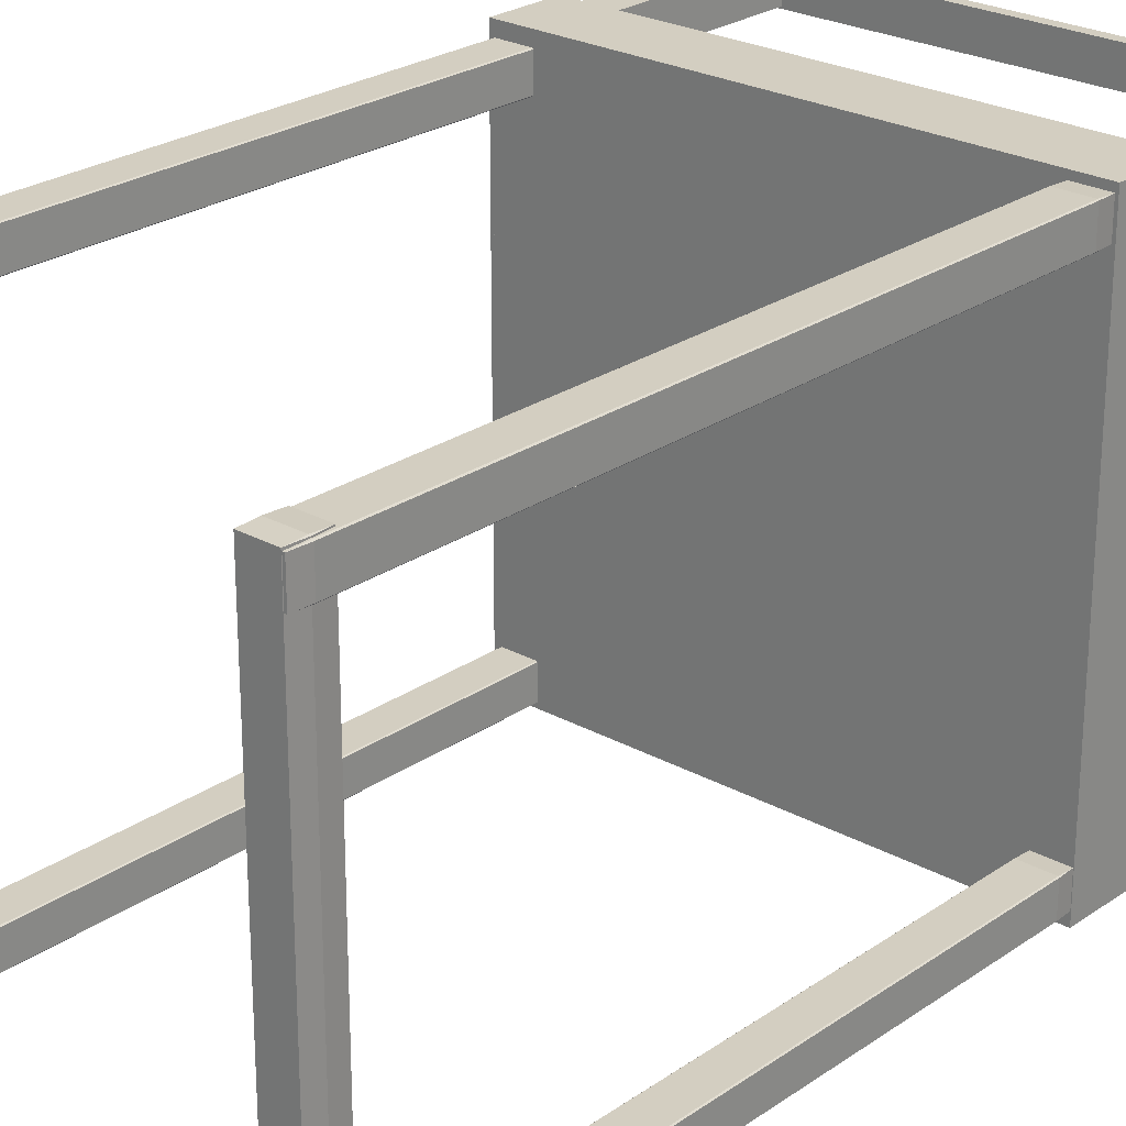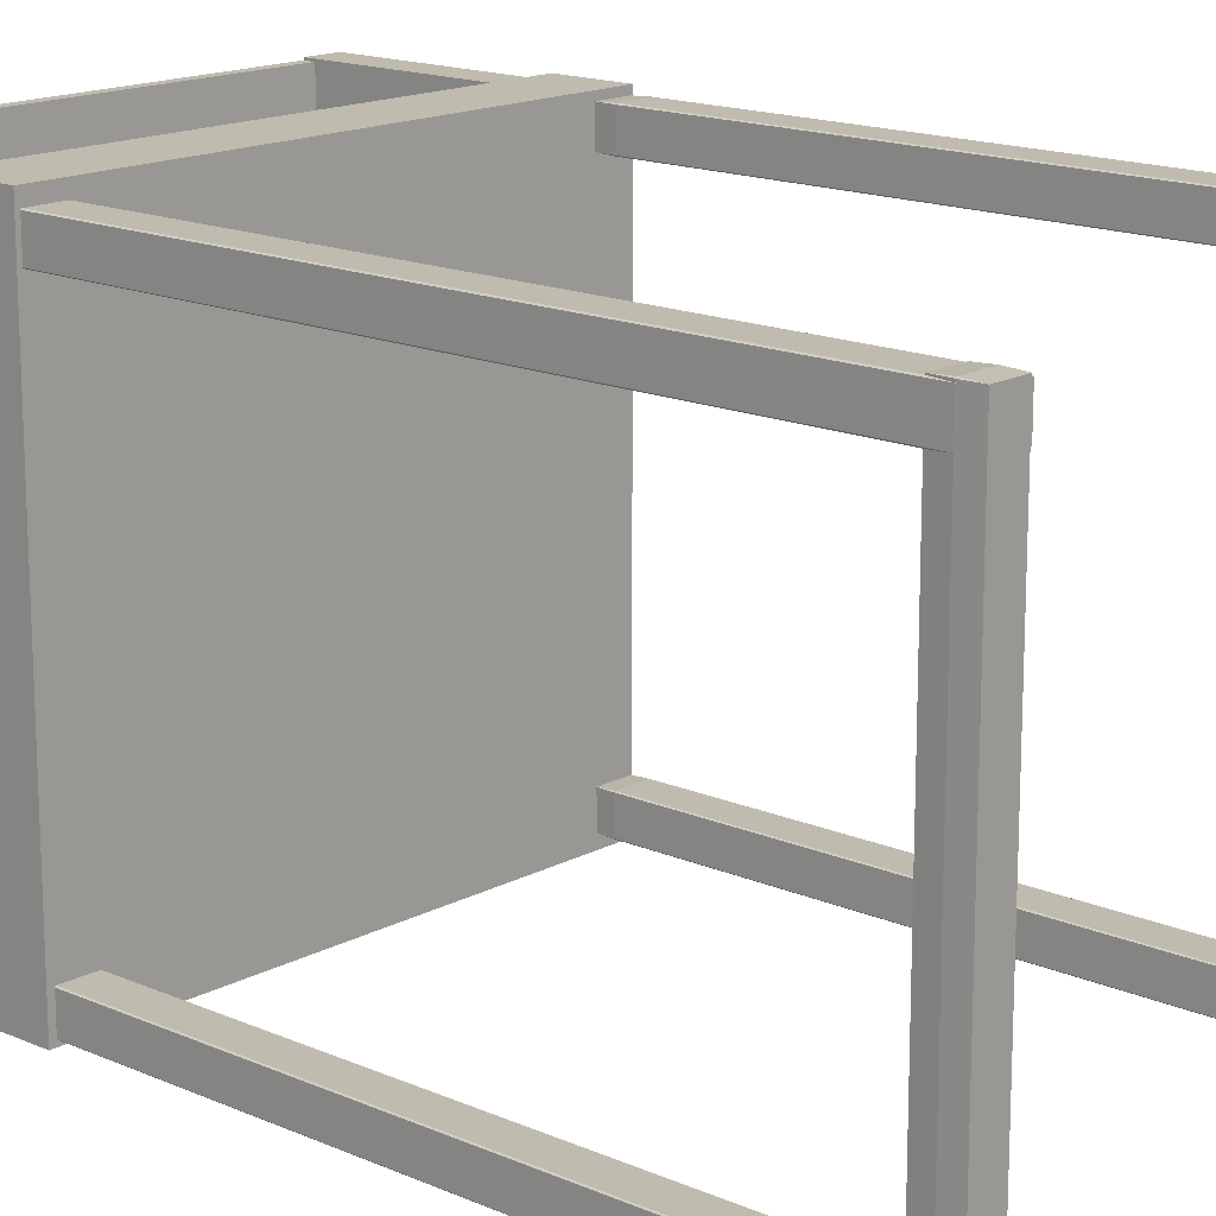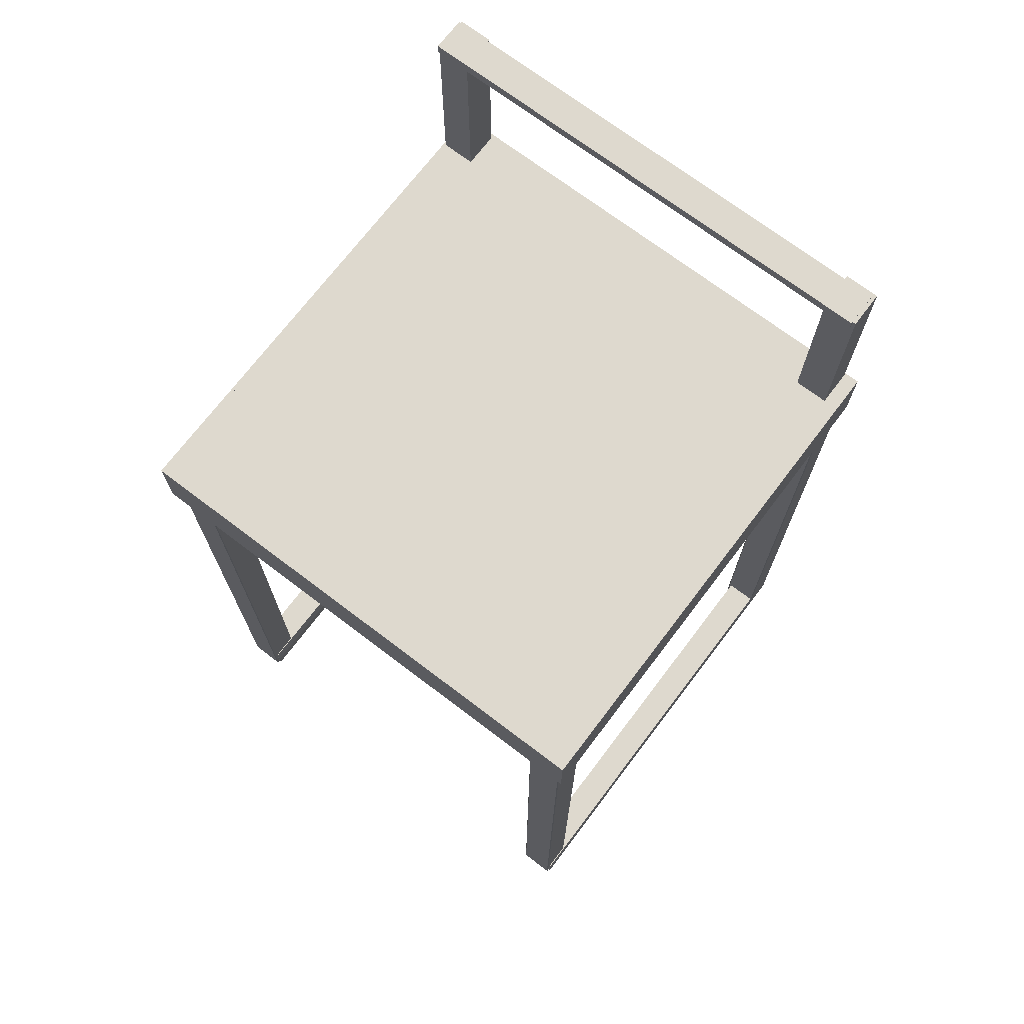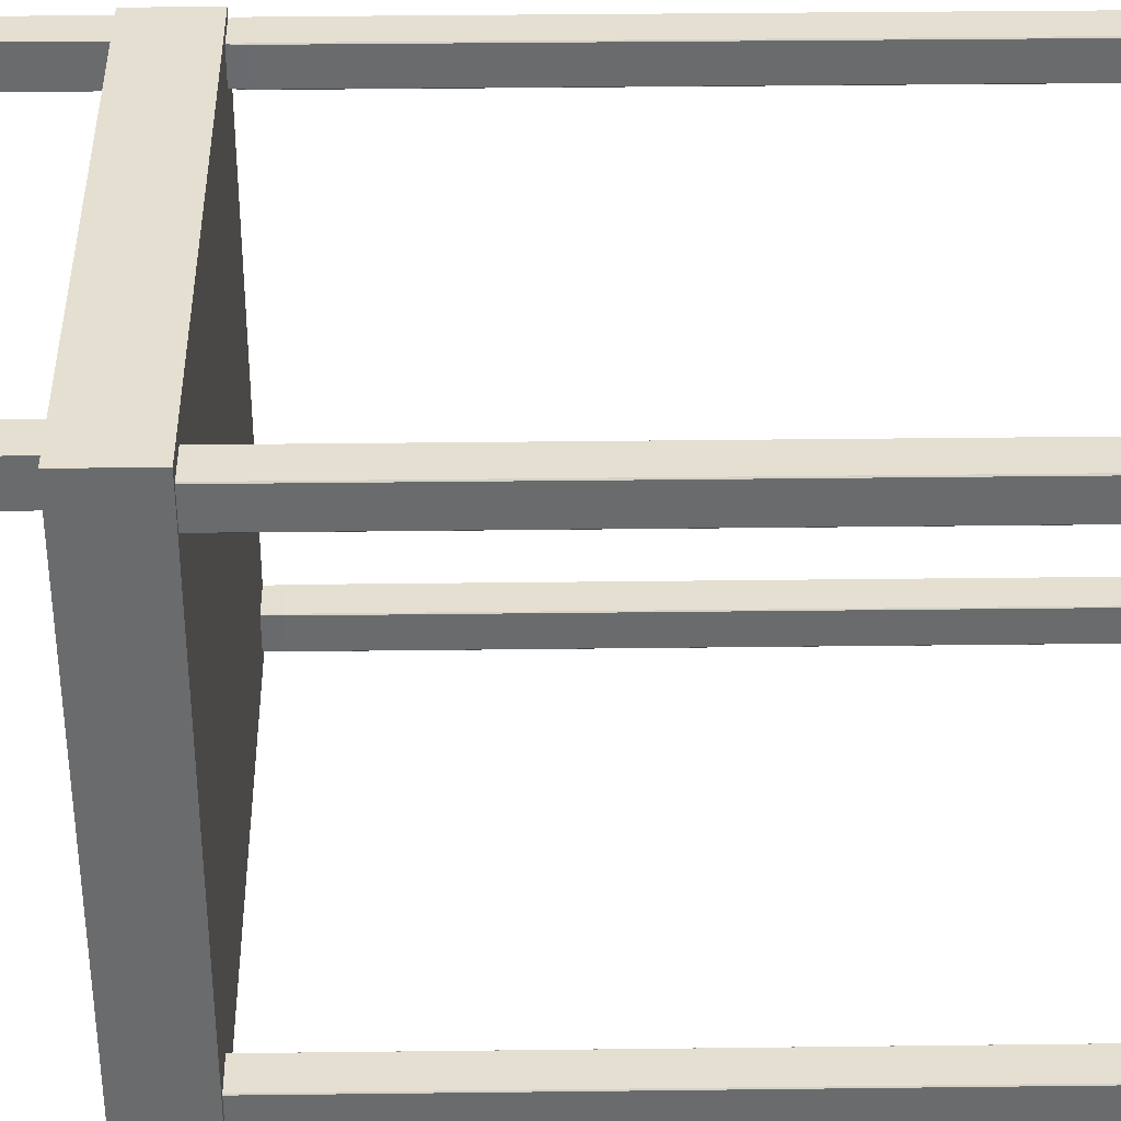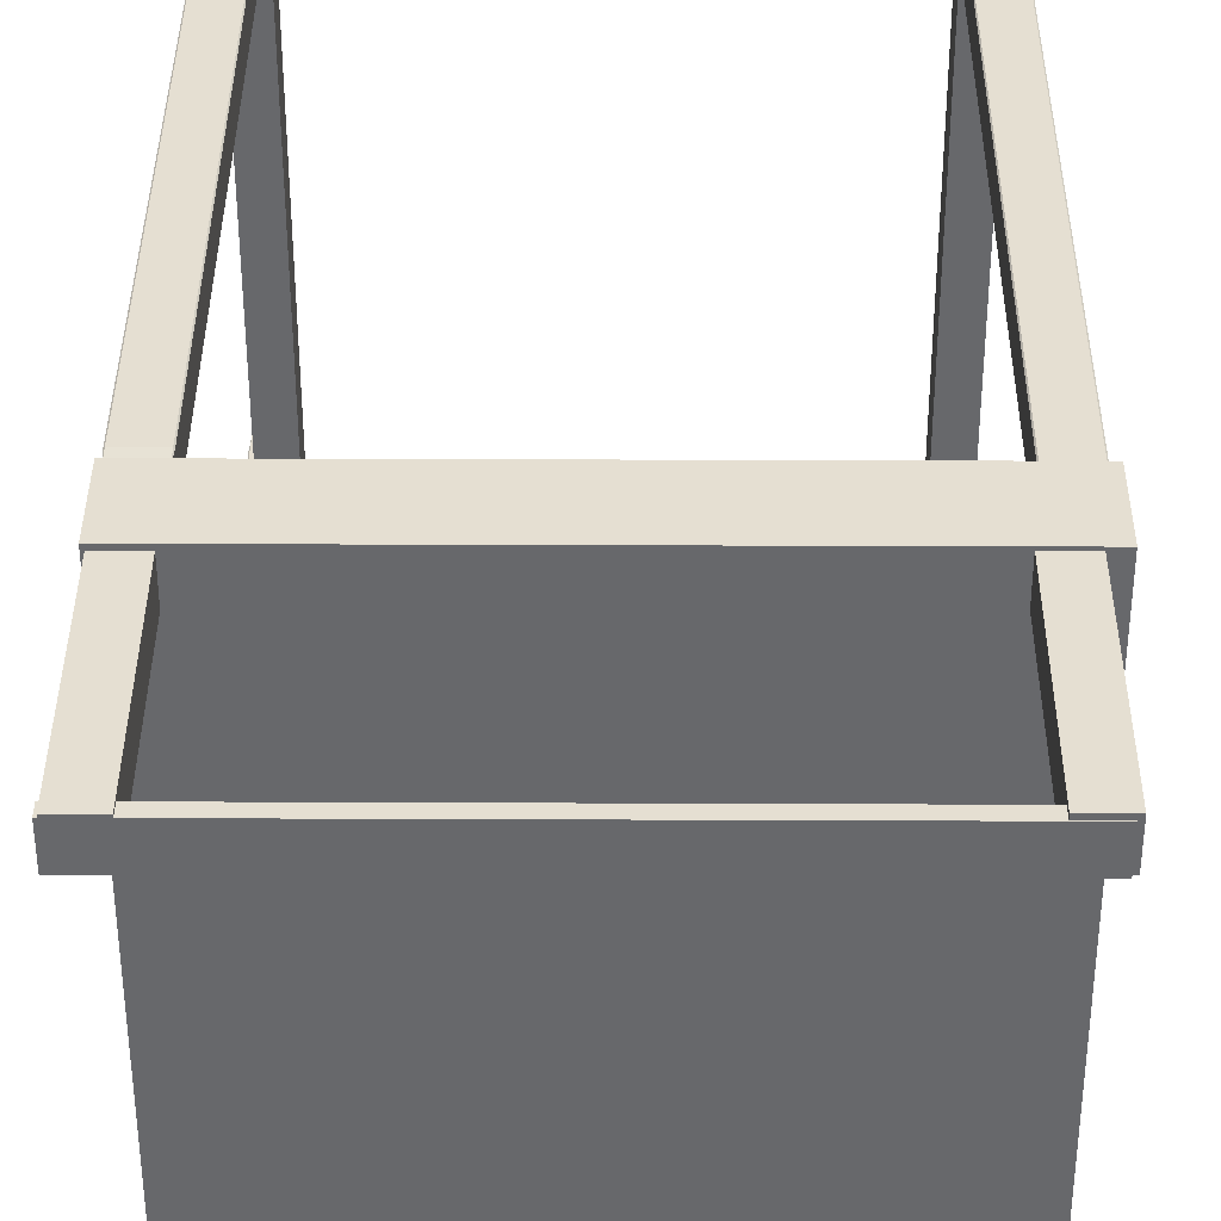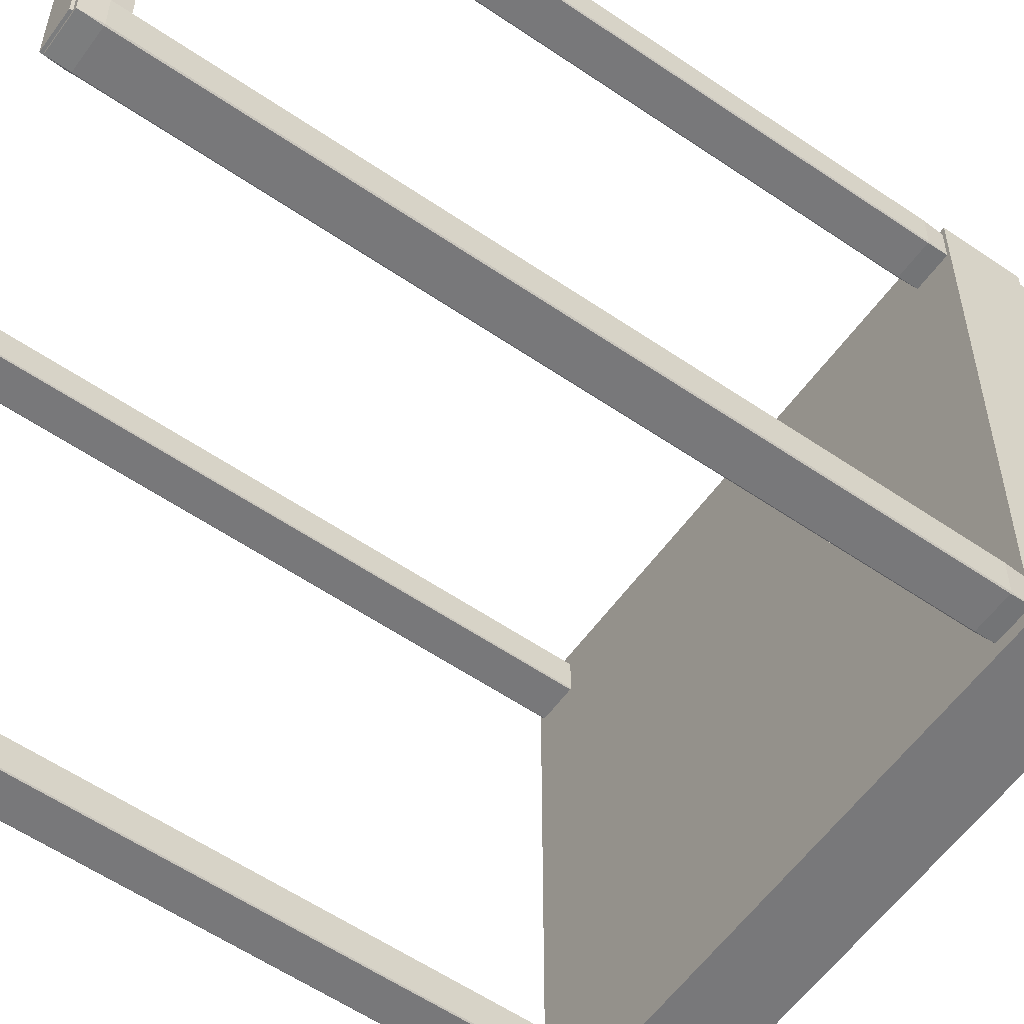
<metadata>
{"format":"obj","ext":"obj","renderer":"f3d","projection":"perspective","resolution":1024,"background":"white","views":[{"elev":24.9,"azim":41.9,"up":"+Z"},{"elev":15.9,"azim":-47.8,"up":"+Z"},{"elev":71.6,"azim":-142.8,"up":"+Y"},{"elev":36.8,"azim":-90.9,"up":"+Z"},{"elev":37.5,"azim":-179.7,"up":"+Z"},{"elev":-57.6,"azim":54.6,"up":"+Z"}]}
</metadata>
<code>
o Cubo.001
v -1.25 -0.1277 1.266
v -1.25 0.1277 1.266
v -1.25 -0.1277 -1.266
v -1.25 0.1277 -1.266
v 1.25 -0.1277 1.266
v 1.25 0.1277 1.266
v 1.25 -0.1277 -1.266
v 1.25 0.1277 -1.266
v -1.25 -0.2257 -1.266
v -1.25 -0.2257 1.266
v 1.25 -0.2257 -1.266
v 1.25 -0.2257 1.266
v -1.266 -0.1277 1.266
v -1.266 0.1277 1.266
v -1.266 -0.1277 -1.266
v -1.266 0.1277 -1.266
v 1.266 -0.1277 1.266
v 1.266 0.1277 1.266
v 1.266 -0.1277 -1.266
v 1.266 0.1277 -1.266
v -1.266 -0.2257 -1.266
v -1.266 -0.2257 1.266
v 1.266 -0.2257 -1.266
v 1.266 -0.2257 1.266
v -1.231 -3.513 -1.079
v -1.231 -3.423 -1.075
v -1.235 -3.423 -1.079
v -1.231 -0.201 -1.075
v -1.231 -0.1111 -1.079
v -1.235 -0.201 -1.079
v -1.231 -3.513 -1.24
v -1.235 -3.423 -1.24
v -1.231 -3.423 -1.244
v -1.231 -0.1111 -1.24
v -1.231 -0.201 -1.244
v -1.235 -0.201 -1.24
v -1.06 -3.513 -1.079
v -1.055 -3.423 -1.079
v -1.06 -3.423 -1.075
v -1.06 -0.1111 -1.079
v -1.06 -0.201 -1.075
v -1.055 -0.201 -1.079
v -1.06 -3.513 -1.24
v -1.06 -3.423 -1.244
v -1.055 -3.423 -1.24
v -1.06 -0.1111 -1.24
v -1.055 -0.201 -1.24
v -1.06 -0.201 -1.244
v -1.24 -3.521 1.196
v -1.24 -3.431 1.2
v -1.245 -3.431 1.196
v -1.24 -0.2094 1.2
v -1.24 -0.1194 1.196
v -1.245 -0.2094 1.196
v -1.24 -3.521 1.036
v -1.245 -3.431 1.036
v -1.24 -3.431 1.031
v -1.24 -0.1194 1.036
v -1.24 -0.2094 1.031
v -1.245 -0.2094 1.036
v -1.07 -3.521 1.196
v -1.065 -3.431 1.196
v -1.07 -3.431 1.2
v -1.07 -0.1194 1.196
v -1.07 -0.2094 1.2
v -1.065 -0.2094 1.196
v -1.07 -3.521 1.036
v -1.07 -3.431 1.031
v -1.065 -3.431 1.036
v -1.07 -0.1194 1.036
v -1.065 -0.2094 1.036
v -1.07 -0.2094 1.031
v -1.08 -3.434 1.21
v -1.076 -3.434 1.206
v -1.08 -3.344 1.206
v -1.076 -3.434 -1.222
v -1.08 -3.434 -1.227
v -1.08 -3.344 -1.222
v -1.24 -3.434 1.21
v -1.24 -3.344 1.206
v -1.245 -3.434 1.206
v -1.24 -3.434 -1.227
v -1.245 -3.434 -1.222
v -1.24 -3.344 -1.222
v -1.08 -3.434 1.21
v -1.08 -3.524 1.206
v -1.076 -3.434 1.206
v -1.08 -3.434 -1.227
v -1.076 -3.434 -1.222
v -1.08 -3.524 -1.222
v -1.24 -3.434 1.21
v -1.245 -3.434 1.206
v -1.24 -3.524 1.206
v -1.24 -3.434 -1.227
v -1.24 -3.524 -1.222
v -1.245 -3.434 -1.222
v 1.092 -3.62 -1.044
v 1.092 -3.53 -1.04
v 1.087 -3.53 -1.044
v 1.092 -0.3082 -1.04
v 1.092 -0.2183 -1.044
v 1.087 -0.3082 -1.044
v 1.092 -3.62 -1.204
v 1.087 -3.53 -1.204
v 1.092 -3.53 -1.209
v 1.092 -0.2183 -1.204
v 1.092 -0.3082 -1.209
v 1.087 -0.3082 -1.204
v 1.263 -3.62 -1.044
v 1.267 -3.53 -1.044
v 1.263 -3.53 -1.04
v 1.263 -0.2183 -1.044
v 1.263 -0.3082 -1.04
v 1.267 -0.3082 -1.044
v 1.263 -3.62 -1.204
v 1.263 -3.53 -1.209
v 1.267 -3.53 -1.204
v 1.263 -0.2183 -1.204
v 1.267 -0.3082 -1.204
v 1.263 -0.3082 -1.209
v 1.083 -3.628 1.231
v 1.083 -3.538 1.236
v 1.078 -3.538 1.231
v 1.083 -0.3166 1.236
v 1.083 -0.2266 1.231
v 1.078 -0.3166 1.231
v 1.083 -3.628 1.071
v 1.078 -3.538 1.071
v 1.083 -3.538 1.067
v 1.083 -0.2266 1.071
v 1.083 -0.3166 1.067
v 1.078 -0.3166 1.071
v 1.253 -3.628 1.231
v 1.258 -3.538 1.231
v 1.253 -3.538 1.236
v 1.253 -0.2266 1.231
v 1.253 -0.3166 1.236
v 1.258 -0.3166 1.231
v 1.253 -3.628 1.071
v 1.253 -3.538 1.067
v 1.258 -3.538 1.071
v 1.253 -0.2266 1.071
v 1.258 -0.3166 1.071
v 1.253 -0.3166 1.067
v 1.242 -3.541 1.246
v 1.247 -3.541 1.241
v 1.242 -3.451 1.241
v 1.247 -3.541 -1.187
v 1.242 -3.541 -1.191
v 1.242 -3.451 -1.187
v 1.083 -3.541 1.246
v 1.083 -3.451 1.241
v 1.078 -3.541 1.241
v 1.083 -3.541 -1.191
v 1.078 -3.541 -1.187
v 1.083 -3.451 -1.187
v 1.242 -3.541 1.246
v 1.242 -3.631 1.241
v 1.247 -3.541 1.241
v 1.242 -3.541 -1.191
v 1.247 -3.541 -1.187
v 1.242 -3.631 -1.187
v 1.083 -3.541 1.246
v 1.078 -3.541 1.241
v 1.083 -3.631 1.241
v 1.083 -3.541 -1.191
v 1.083 -3.631 -1.187
v 1.078 -3.541 -1.187
v -1.022 1.097 1.074
v -1.022 0.03293 1.074
v -1.191 1.097 1.074
v -1.191 0.03293 1.074
v -1.022 1.097 1.254
v -1.022 0.03293 1.254
v -1.191 1.097 1.254
v -1.191 0.03293 1.254
v 1.254 1.099 1.065
v 1.254 0.03553 1.065
v 1.085 1.099 1.065
v 1.085 0.03553 1.065
v 1.254 1.099 1.245
v 1.254 0.03553 1.245
v 1.085 1.099 1.245
v 1.085 0.03553 1.245
v 1.264 1.044 1.234
v -1.174 1.044 1.234
v 1.264 1.044 1.065
v -1.174 1.044 1.065
v 1.264 1.1 1.234
v -1.174 1.1 1.234
v 1.264 1.1 1.065
v -1.174 1.1 1.065
f 1 2 4 3
f 3 4 8 7
f 7 8 6 5
f 5 6 2 1
f 1 3 9 10
f 8 4 2 6
f 9 11 12 10
f 7 5 12 11
f 5 1 10 12
f 3 7 11 9
f 13 14 16 15
f 15 16 20 19
f 19 20 18 17
f 17 18 14 13
f 13 15 21 22
f 20 16 14 18
f 21 23 24 22
f 19 17 24 23
f 17 13 22 24
f 15 19 23 21
f 39 41 28 26
f 45 47 42 38
f 55 67 61 49
f 46 34 29 40
f 27 30 36 32
f 33 35 48 44
f 63 65 52 50
f 69 71 66 62
f 79 91 85 73
f 70 58 53 64
f 51 54 60 56
f 57 59 72 68
f 87 89 76 74
f 93 95 90 86
f 94 82 77 88
f 75 78 84 80
f 81 83 96 92
f 25 26 27
f 28 29 30
f 31 32 33
f 34 35 36
f 37 38 39
f 40 41 42
f 43 44 45
f 46 47 48
f 49 50 51
f 52 53 54
f 55 56 57
f 58 59 60
f 61 62 63
f 64 65 66
f 67 68 69
f 70 71 72
f 73 74 75
f 76 77 78
f 79 80 81
f 82 83 84
f 85 86 87
f 88 89 90
f 91 92 93
f 94 95 96
f 31 25 27 32
f 26 28 30 27
f 29 34 36 30
f 35 33 32 36
f 43 31 33 44
f 34 46 48 35
f 47 45 44 48
f 37 43 45 38
f 46 40 42 47
f 41 39 38 42
f 25 37 39 26
f 40 29 28 41
f 55 49 51 56
f 50 52 54 51
f 53 58 60 54
f 59 57 56 60
f 67 55 57 68
f 58 70 72 59
f 71 69 68 72
f 61 67 69 62
f 70 64 66 71
f 65 63 62 66
f 49 61 63 50
f 64 53 52 65
f 79 73 75 80
f 74 76 78 75
f 77 82 84 78
f 83 81 80 84
f 91 79 81 92
f 82 94 96 83
f 95 93 92 96
f 85 91 93 86
f 94 88 90 95
f 89 87 86 90
f 73 85 87 74
f 88 77 76 89
f 31 43 37 25
f 111 113 100 98
f 117 119 114 110
f 127 139 133 121
f 118 106 101 112
f 99 102 108 104
f 105 107 120 116
f 135 137 124 122
f 141 143 138 134
f 151 163 157 145
f 142 130 125 136
f 123 126 132 128
f 129 131 144 140
f 159 161 148 146
f 165 167 162 158
f 166 154 149 160
f 147 150 156 152
f 153 155 168 164
f 97 98 99
f 100 101 102
f 103 104 105
f 106 107 108
f 109 110 111
f 112 113 114
f 115 116 117
f 118 119 120
f 121 122 123
f 124 125 126
f 127 128 129
f 130 131 132
f 133 134 135
f 136 137 138
f 139 140 141
f 142 143 144
f 145 146 147
f 148 149 150
f 151 152 153
f 154 155 156
f 157 158 159
f 160 161 162
f 163 164 165
f 166 167 168
f 103 97 99 104
f 98 100 102 99
f 101 106 108 102
f 107 105 104 108
f 115 103 105 116
f 106 118 120 107
f 119 117 116 120
f 109 115 117 110
f 118 112 114 119
f 113 111 110 114
f 97 109 111 98
f 112 101 100 113
f 127 121 123 128
f 122 124 126 123
f 125 130 132 126
f 131 129 128 132
f 139 127 129 140
f 130 142 144 131
f 143 141 140 144
f 133 139 141 134
f 142 136 138 143
f 137 135 134 138
f 121 133 135 122
f 136 125 124 137
f 151 145 147 152
f 146 148 150 147
f 149 154 156 150
f 155 153 152 156
f 163 151 153 164
f 154 166 168 155
f 167 165 164 168
f 157 163 165 158
f 166 160 162 167
f 161 159 158 162
f 145 157 159 146
f 160 149 148 161
f 103 115 109 97
f 169 170 172 171
f 171 172 176 175
f 175 176 174 173
f 173 174 170 169
f 171 175 173 169
f 176 172 170 174
f 177 178 180 179
f 179 180 184 183
f 183 184 182 181
f 181 182 178 177
f 179 183 181 177
f 184 180 178 182
f 185 186 188 187
f 187 188 192 191
f 191 192 190 189
f 189 190 186 185
f 187 191 189 185
f 192 188 186 190

</code>
